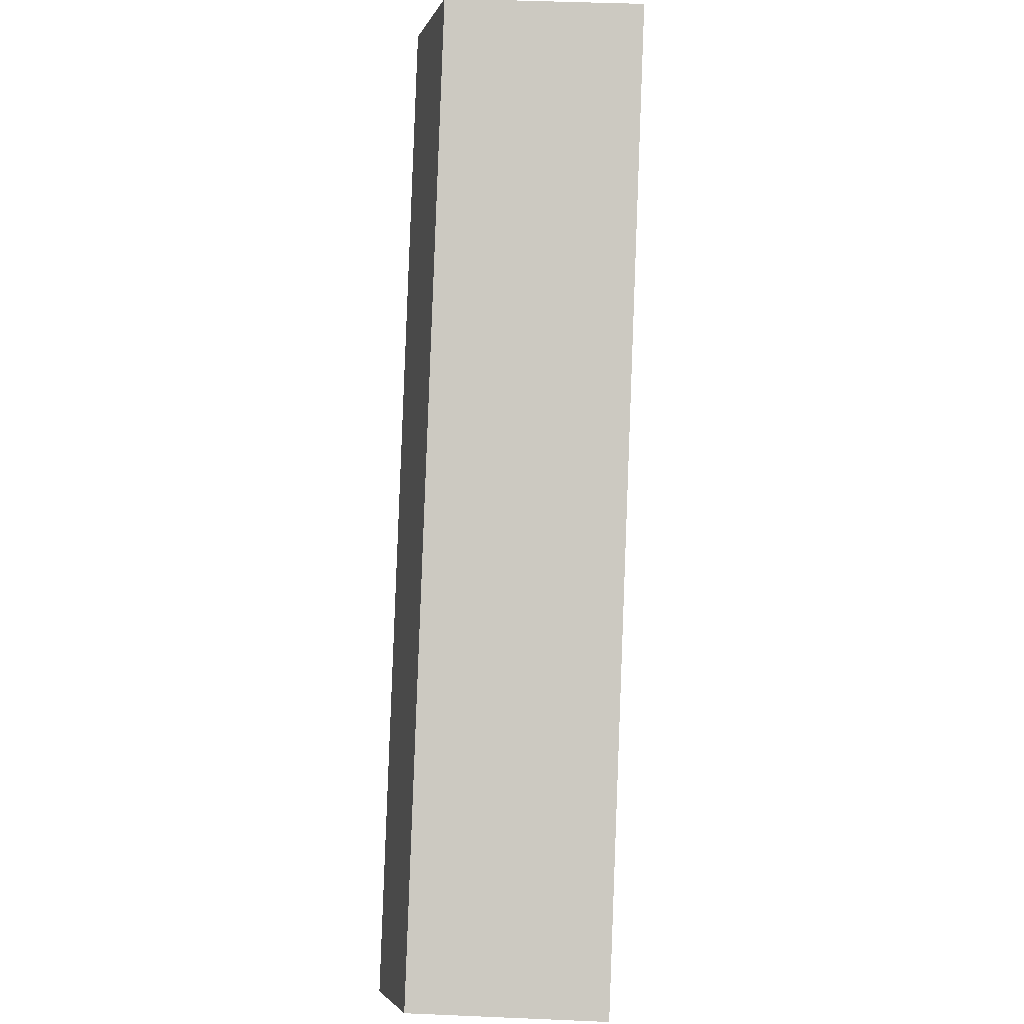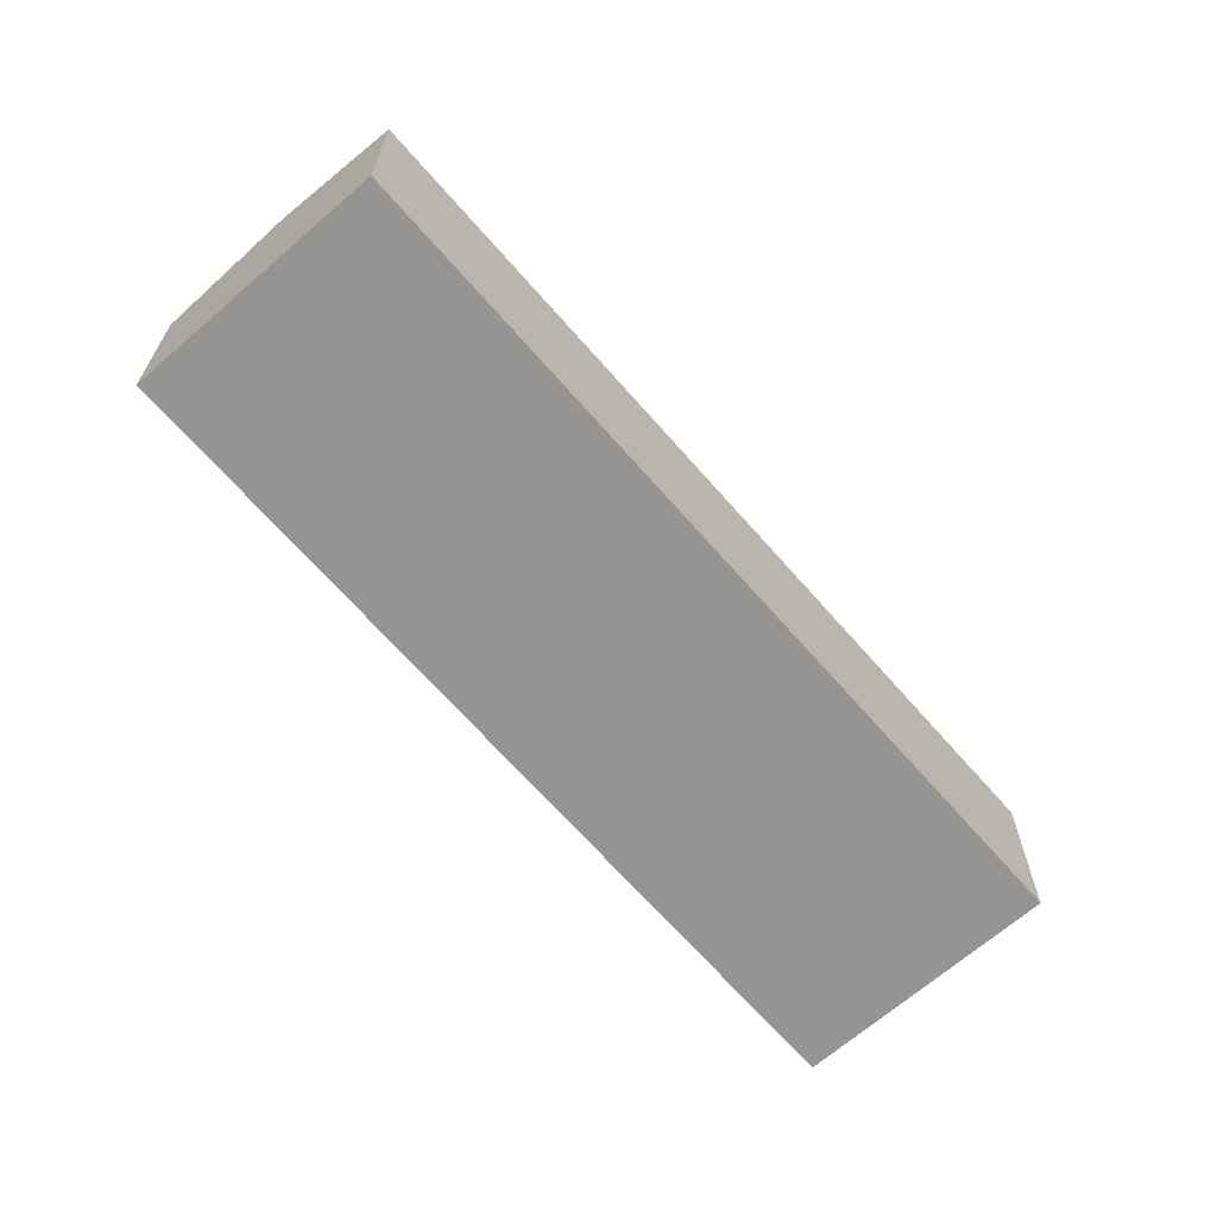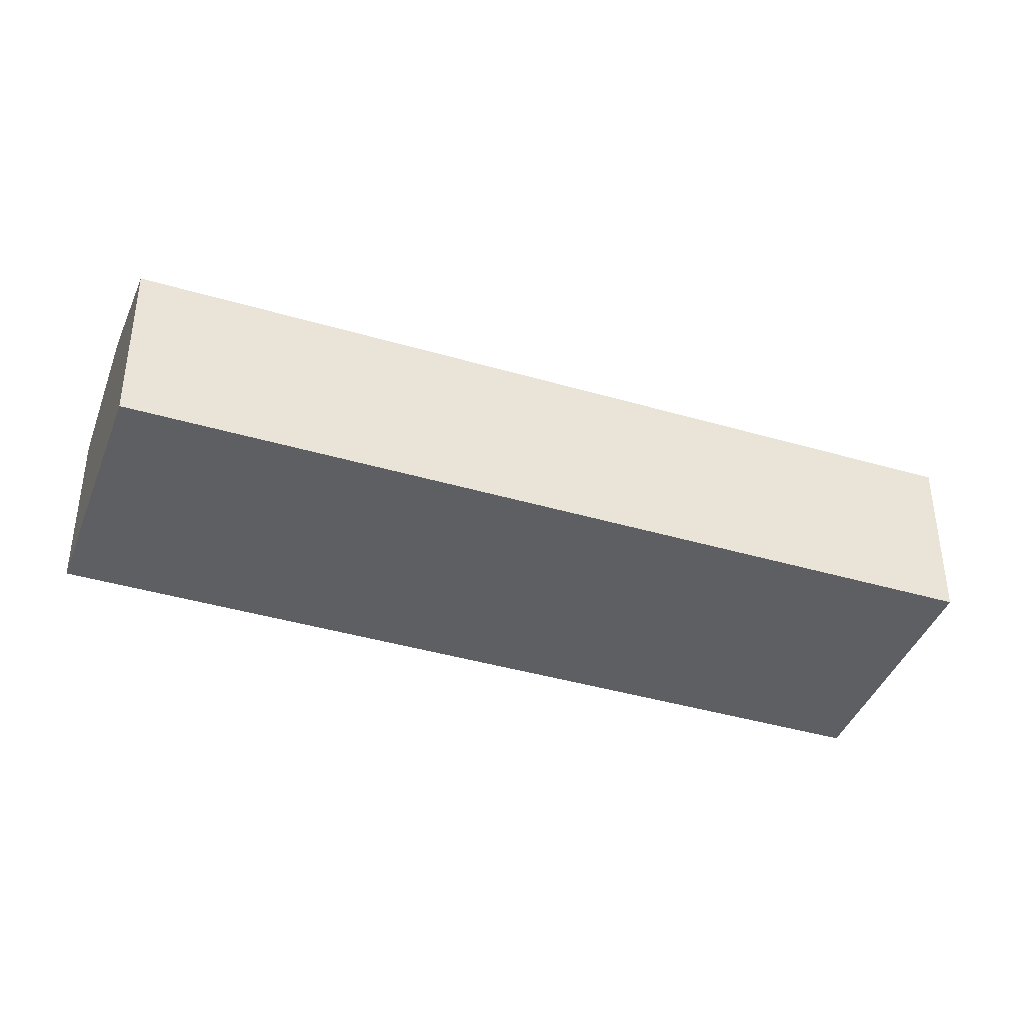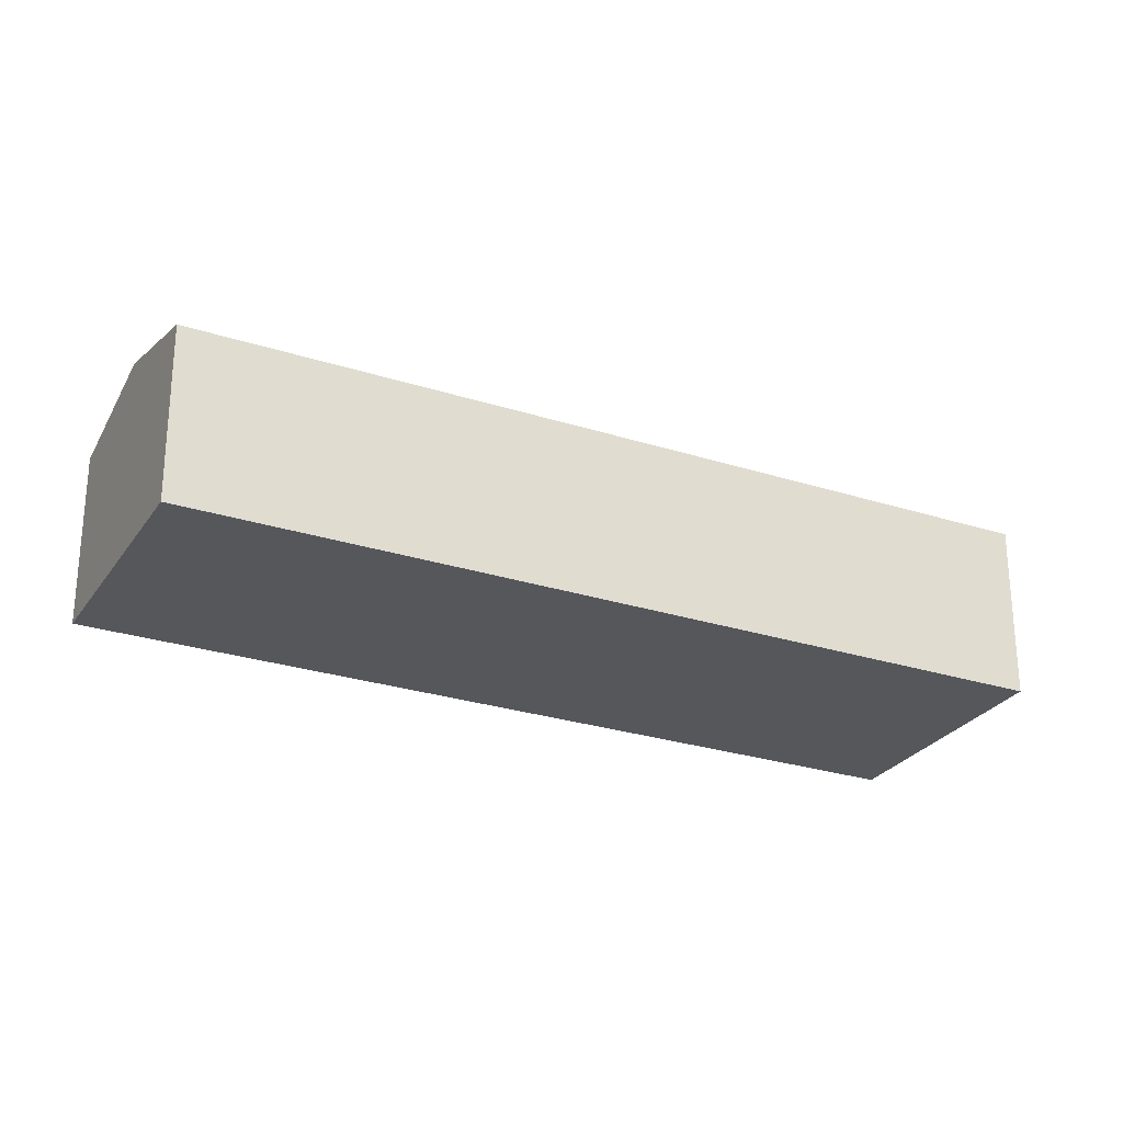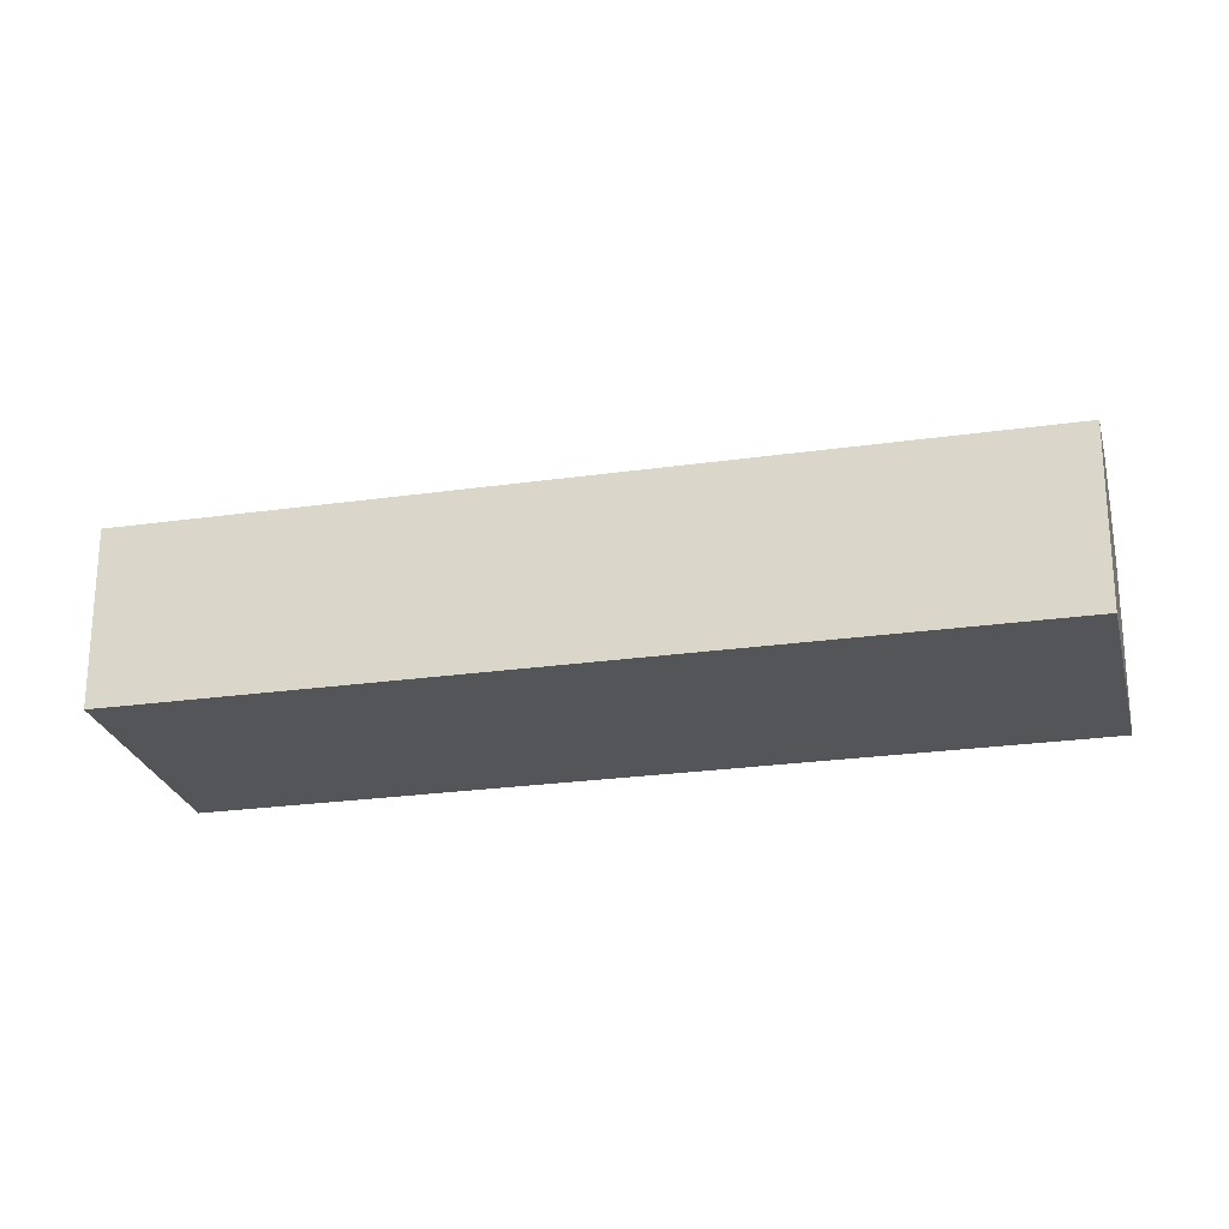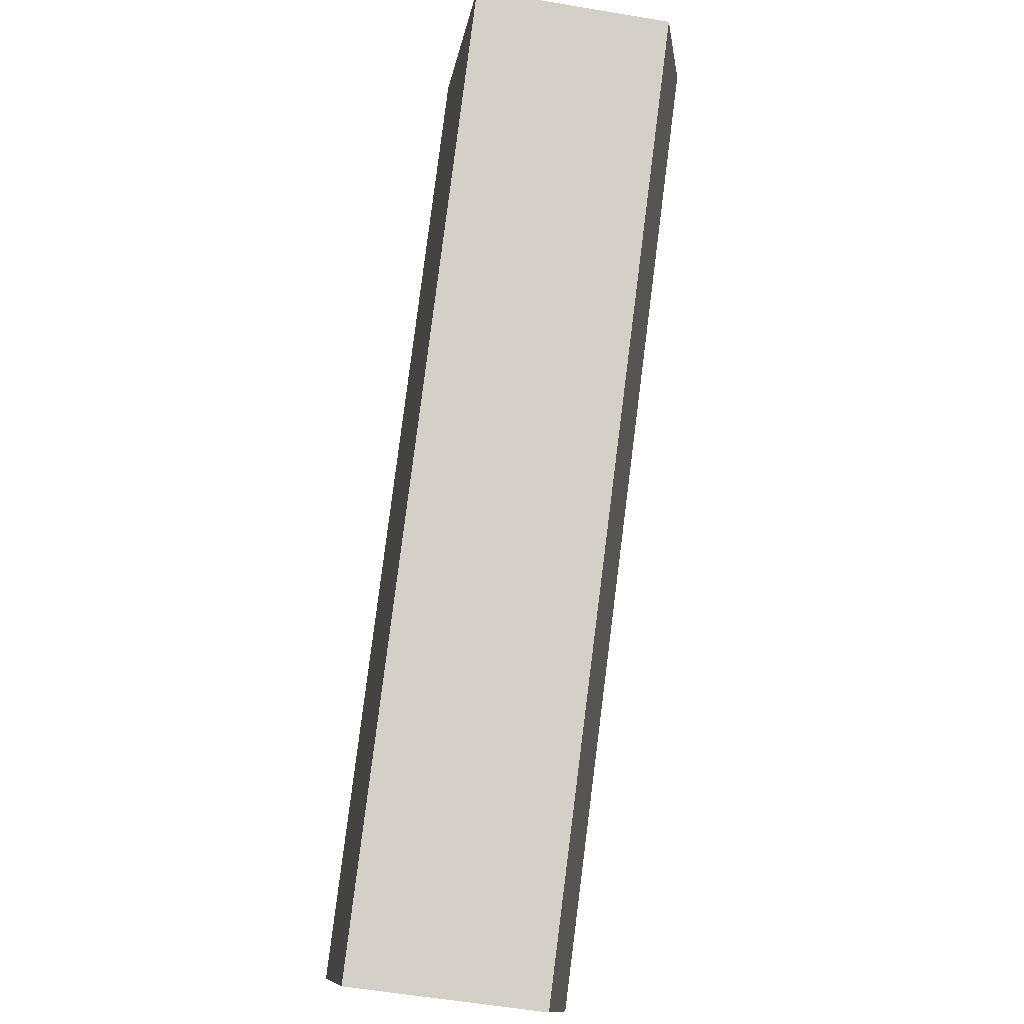
<metadata>
{"format":"obj","ext":"obj","renderer":"f3d","projection":"perspective","resolution":1024,"background":"white","views":[{"elev":41.9,"azim":-87.0,"up":"+Z"},{"elev":-67.1,"azim":-93.3,"up":"+Y"},{"elev":-40.7,"azim":-64.2,"up":"+Y"},{"elev":-26.9,"azim":109.0,"up":"+Y"},{"elev":-24.7,"azim":-31.3,"up":"+Y"},{"elev":-55.4,"azim":79.9,"up":"+Z"}]}
</metadata>
<code>
v  0 5.012 3.069e-16
v  20.68 5.967 14.94
v  2.663 5.967 -2.718
v  18.02 5.012 17.65
v  21.54 5.012 10.45
v  23.34 5.012 12.22
v  20.47 5.012 9.409
v  17.05 5.012 6.049
v  16 5.012 5.027
v  12.59 5.012 1.685
v  11.56 5.012 0.672
v  8.185 5.012 -2.634
v  7.08 5.012 -3.717
v  5.326 5.012 -5.435
v  5.326 3.328e-16 -5.435
v  2.663 1.664e-16 -2.718
v  0 0 0
v  18.02 -1.081e-15 17.65
v  20.68 -9.146e-16 14.94
v  23.34 -7.482e-16 12.22
v  21.54 -6.4e-16 10.45
v  20.47 -5.761e-16 9.409
v  17.05 -3.704e-16 6.049
v  16 -3.078e-16 5.027
v  12.59 -1.032e-16 1.685
v  11.56 -4.115e-17 0.672
v  8.185 1.613e-16 -2.634
v  7.08 2.276e-16 -3.717
g defaultobject
f 1 2 3
f 2 1 4
f 5 2 6
f 2 5 3
f 3 5 7
f 3 7 8
f 3 8 9
f 3 9 10
f 3 10 11
f 3 11 12
f 3 12 13
f 3 13 14
f 15 3 14
f 3 15 1
f 1 15 16
f 1 16 17
f 17 4 1
f 4 17 18
f 18 2 4
f 2 18 6
f 6 18 19
f 6 19 20
f 20 5 6
f 5 20 21
f 5 21 7
f 7 21 8
f 8 21 22
f 8 22 23
f 8 23 9
f 9 23 10
f 10 23 24
f 10 24 25
f 10 25 11
f 11 25 12
f 12 25 26
f 12 26 27
f 12 27 13
f 13 27 28
f 13 28 14
f 14 28 15
f 17 19 18
f 19 17 20
f 20 17 21
f 21 17 22
f 22 17 23
f 23 17 24
f 24 17 25
f 25 17 26
f 26 17 27
f 27 17 28
f 28 17 15
f 15 17 16

</code>
